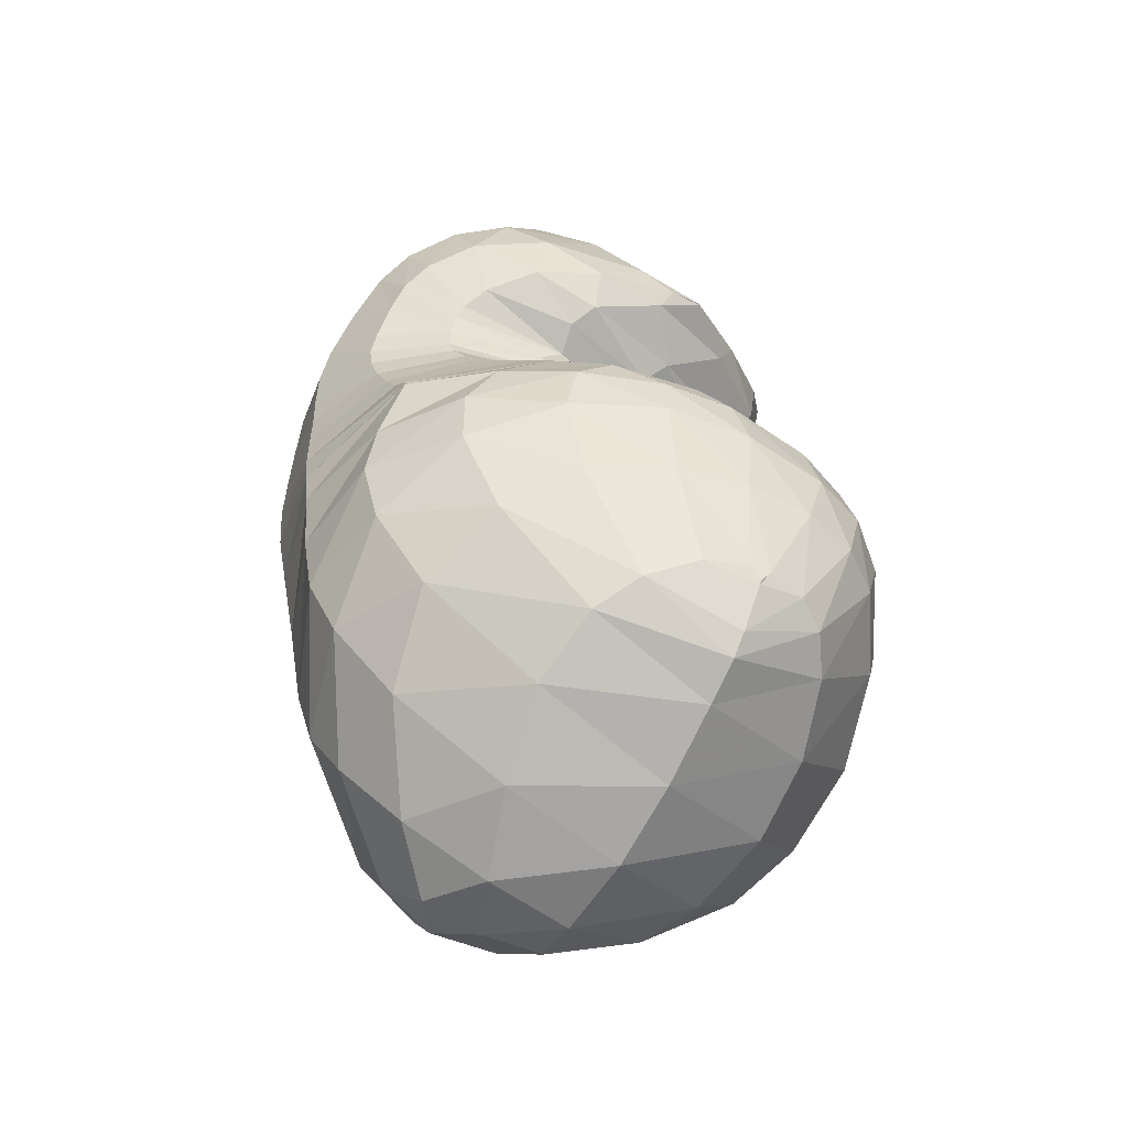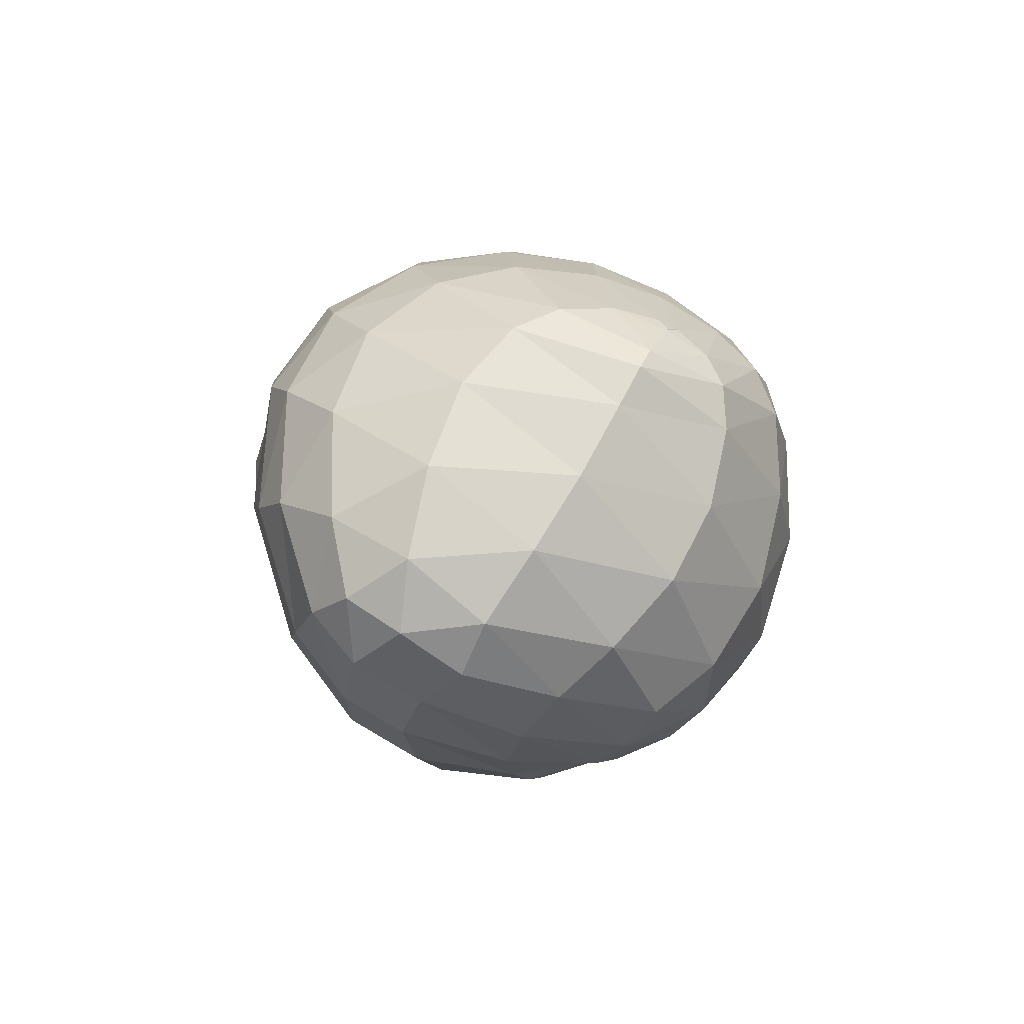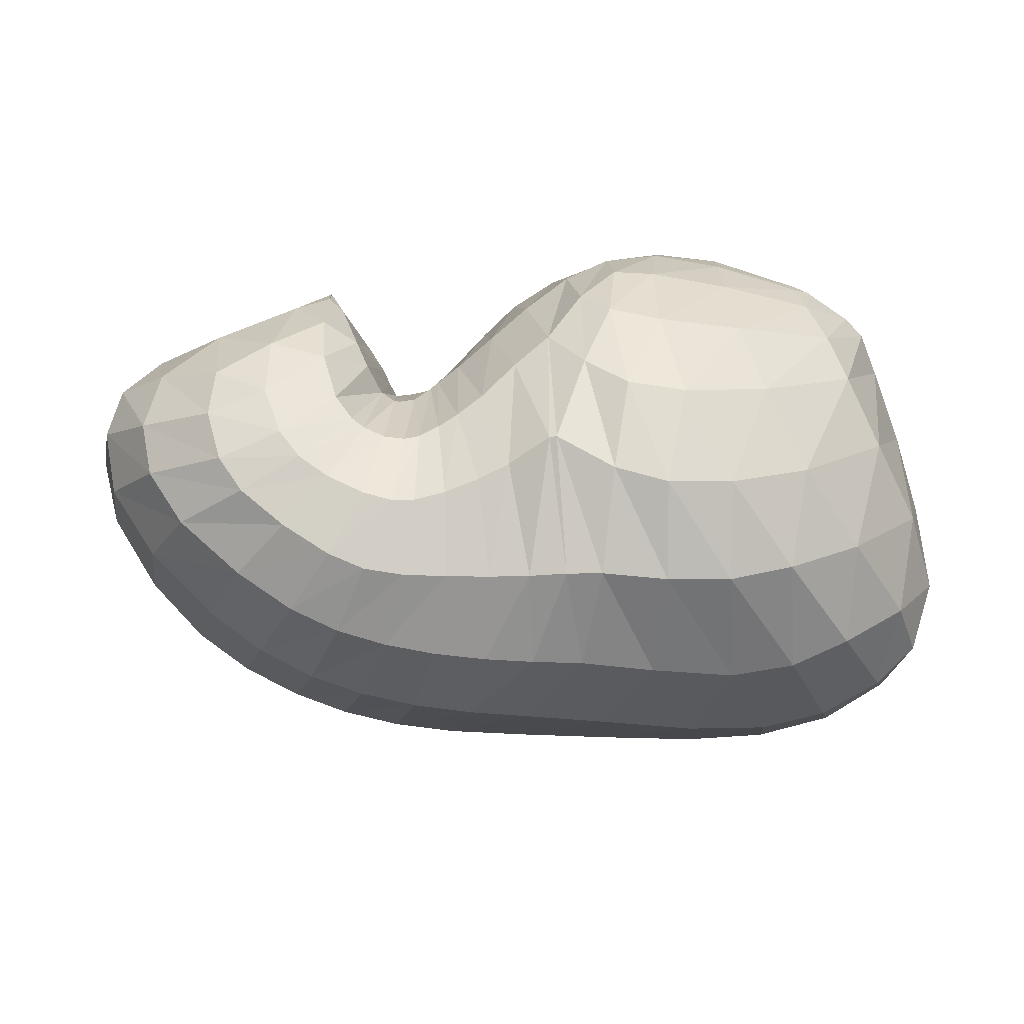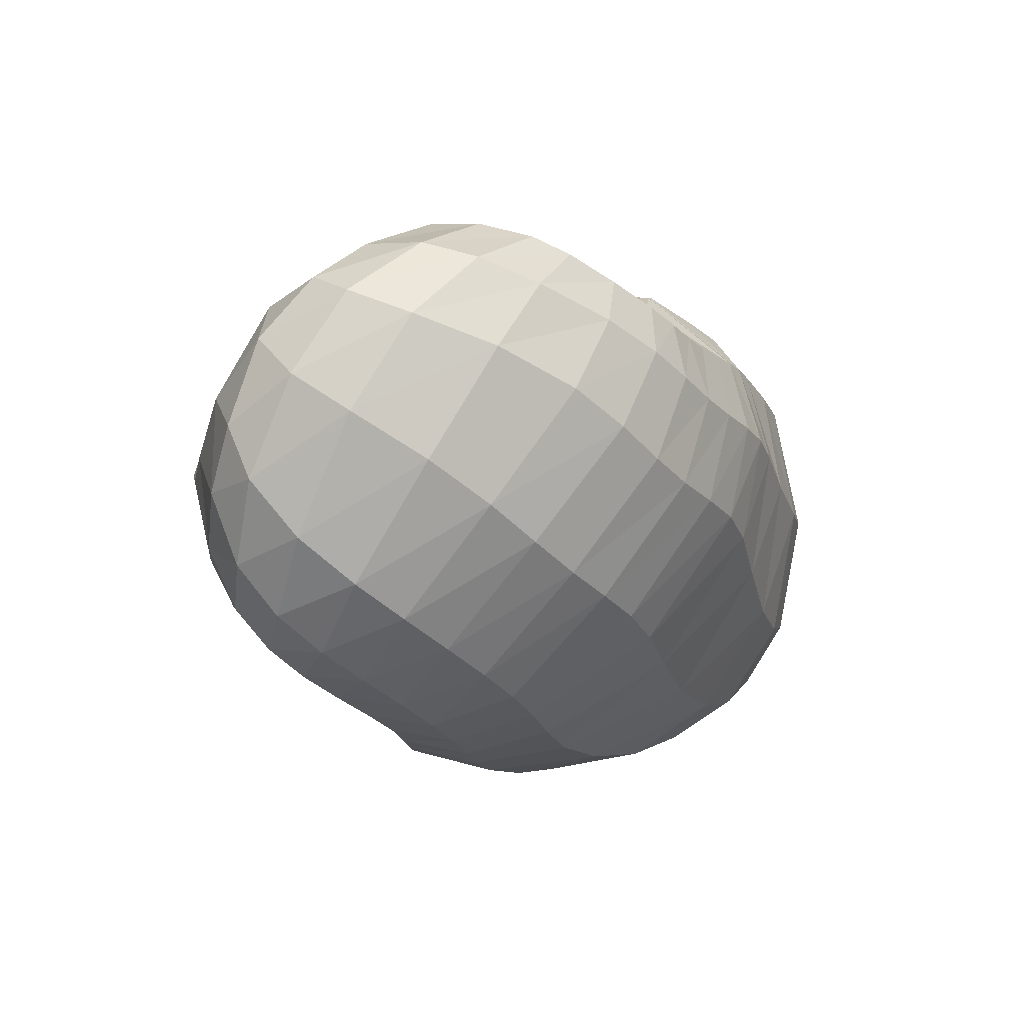
<metadata>
{"format":"obj","ext":"obj","renderer":"f3d","projection":"perspective","resolution":1024,"background":"white","views":[{"elev":35.1,"azim":-96.1,"up":"+Y"},{"elev":4.4,"azim":-92.5,"up":"+Y"},{"elev":43.2,"azim":179.4,"up":"+Y"},{"elev":-13.3,"azim":110.9,"up":"+Y"}]}
</metadata>
<code>
v 96.83 168.2 177.2
v 127.9 167.6 196.8
v 166.7 163 202.7
v 199.3 154.6 187.9
v 221.9 132.7 179.4
v 228.7 131.4 169.9
v 236.5 136.8 160.9
v 241.2 135 162.4
v 245.5 144.5 165.4
v 261.3 142.2 193.6
v 288.9 137.3 195.4
v 83.55 161.6 170.5
v 124.3 141.5 215.2
v 173.4 122.4 223.9
v 190.5 108.7 217.5
v 203.9 72.91 204.5
v 215.5 68.01 197.7
v 227.3 67.24 192
v 248.5 69.05 192.2
v 262.5 73.43 200.6
v 278.8 88.02 209.1
v 288.3 103.8 213.2
v 73 145.6 160.4
v 110 87.12 208.6
v 149.4 55.97 208.1
v 57.19 104.5 134.4
v 95.05 50.74 174.2
v 115.8 30.94 157.6
v 160.3 28.34 174.9
v 187.7 22.1 173.4
v 214.2 20.94 167
v 241.8 22.94 161.1
v 269.5 30.71 168.6
v 295.3 43.06 180.2
v 311.8 73.18 193.5
v 62.82 67.71 113.8
v 92.87 45.57 96.21
v 141.1 24.17 108.6
v 196.9 20.52 116.6
v 239 26.17 112.5
v 272.2 34.56 116.3
v 305 47.64 129.4
v 331.7 69.2 152.5
v 339.8 103.7 172.7
v 64.32 90.05 80.48
v 95.54 75.95 63.85
v 141 73.93 59.09
v 196.1 89.4 51.66
v 233.5 94.12 52.75
v 267.5 100.5 60.07
v 301 115.7 75.36
v 335.3 133.8 114.6
v 334.5 149.5 147.8
v 89.88 143.1 75.84
v 133 150 54.57
v 173.2 153.1 54.53
v 195.9 151.9 54.79
v 222.3 149.7 57.13
v 247.8 150.6 59.8
v 273.5 158.4 71.82
v 294.4 169.1 91.81
v 297.6 176.6 125.5
v 119.6 182.7 107.7
v 164.2 190.8 102.1
v 128.5 185.4 158.2
v 166 190.4 160.3
v 188.8 186.9 130
v 210.5 175.5 113.8
v 224.7 169.4 106
v 235.5 167.9 101.7
v 248.6 170.2 104.8
v 258.1 174.4 115.3
v 263.9 175.3 153.5
v 263.8 161.9 186.5
v 100.9 168 180.6
v 95.99 167.7 176.7
v 100.9 170.8 175
v 147.6 165.3 204.1
v 99.11 159.9 189.7
v 126.6 155.6 209.1
v 128.7 178.5 178.8
v 150.4 180.2 183.2
v 185.5 160.1 194.8
v 147.9 150.9 216
v 170.3 145.3 215.6
v 167.5 180.2 180.3
v 181.4 178.4 172.7
v 209.6 146 183.2
v 188.4 139.4 211.7
v 196.6 133.2 208.7
v 195.4 174.7 160.9
v 207.4 168.6 152.2
v 224.9 130.5 177
v 205.3 119.5 203.9
v 214 104.5 198.9
v 218.7 160.8 146.8
v 225.8 156.4 143.7
v 235.3 136.8 161.2
v 217.8 101.8 195.7
v 223.9 102.8 189.2
v 228.2 155.6 141.7
v 233.5 156.5 134.8
v 241 135 162.4
v 230.8 106 184.7
v 232.1 105.8 184.3
v 238.4 158.6 131.3
v 240.1 158.7 131.6
v 243.2 140.2 162.5
v 239.4 101.6 184.2
v 241.1 101.8 184.3
v 244.6 156.6 138.4
v 244.7 156.6 138.5
v 250.5 146.7 174.3
v 247.5 109.4 186.1
v 249.1 110.6 187.5
v 249.3 165 142.2
v 253 168.8 150.3
v 269.1 140.6 199.1
v 259.3 112.4 200
v 267.4 115.7 206.7
v 259 164.8 172.8
v 263.7 161.5 186.5
v 279.2 117.6 209.6
v 289.1 110.4 210.6
v 304.5 104.9 202.2
v 324.3 117.6 185.8
v 323.8 145.6 168.3
v 300.3 166.9 155.8
v 274.6 169.5 168.7
v 264.7 161.4 186.4
v 94.88 151 194
v 78.09 156.9 167.1
v 94.59 174.1 144.5
v 99.8 174.4 161.4
v 149.3 131.2 223.1
v 90.47 137.8 194.6
v 118.4 116.1 216
v 184.3 116.7 221.8
v 145.3 99.5 224
v 165.4 88.34 224.1
v 197.6 86.19 208.9
v 171.8 82.5 220.6
v 178.4 64.91 207.8
v 208.1 69.59 202
v 185.6 48.91 199
v 191.9 43.18 195.9
v 220.4 67.55 195
v 200.7 40.16 192.2
v 209.7 38.99 188.3
v 237.7 67.74 190.1
v 218.4 38.69 184.5
v 230.2 39.02 181
v 255.1 70.41 195.3
v 244 40.56 180.8
v 256.1 43.13 184
v 269.7 78.48 205.5
v 266 46.24 188.4
v 275.9 51.14 193.5
v 288.1 103.5 213.1
v 285.7 59.28 198.2
v 294.3 73.79 202.6
v 293.6 100.4 209.8
v 82.95 114.9 189
v 64.48 125.4 148.3
v 78.59 152.2 114.4
v 88.81 168.3 130
v 135.6 68.08 213.1
v 74.87 93.64 176.7
v 101.5 64.23 192.8
v 123.3 46.65 192.7
v 134.5 35.77 183.2
v 156 44.86 196.5
v 69.91 74.42 158.6
v 56.19 83.43 120.4
v 57.46 102.1 98.37
v 65.75 128.4 104.3
v 106.5 38.12 165.5
v 73.26 59.17 142.9
v 137.1 28 166.1
v 86.71 45.03 132.3
v 105.5 33.77 128.8
v 172 24.05 173.6
v 126.7 25.38 131.5
v 147.9 19.16 137.8
v 201.7 21.24 171.1
v 168.9 15.6 143.7
v 191.3 14.46 146.2
v 227.7 21.27 162.7
v 210.1 14.79 143.9
v 226.8 16.1 140.5
v 255.9 26.3 163.6
v 242.5 18.34 138.7
v 257.4 21.72 140
v 282.6 35.84 174.2
v 272.8 26.49 144.2
v 288.5 32.39 150.3
v 306.1 54.65 186.7
v 302.8 39.42 157.9
v 315.1 49.31 167.2
v 324.2 64.09 176.6
v 328.5 86.26 184
v 74.08 58.15 101.7
v 59.59 80.34 96.08
v 116.4 32.7 100.8
v 72.69 69.79 82.29
v 90.94 56.8 78.46
v 168.5 20.41 114.8
v 113 45.88 80.26
v 137.5 41.14 82.47
v 219.9 22.94 114.4
v 167.8 42.28 82.74
v 198.2 47.47 79.98
v 255.8 29.89 113.1
v 222.1 52.41 77.47
v 241.5 56.1 77.65
v 288.9 40.5 121.8
v 259.6 59.63 80.49
v 276.7 64.17 85.04
v 319.1 56.43 139.3
v 294 70.86 91.15
v 310 79.54 99.36
v 339.4 86.48 165.2
v 326.3 90.82 112.8
v 340.4 104 131.9
v 345 116 149.3
v 338.9 130.4 163.7
v 77.21 84.32 69.91
v 72.06 113 76.06
v 115.7 71.72 61.33
v 92.33 115.7 59.8
v 110.5 112.9 51.95
v 171 82.29 55.24
v 130.4 111.7 48.91
v 156.2 116 47.47
v 214.9 92.53 50.84
v 179.2 121.4 45.78
v 194.9 123.3 44.78
v 251 96.31 56.05
v 210 124 45.42
v 226.4 124.5 47.54
v 284.1 107.2 65.82
v 241.9 126.1 50.11
v 257.1 129.3 53.33
v 320.7 125.4 92.99
v 271.9 134 58.56
v 289 140.5 68.46
v 339.2 142.2 134.3
v 308 148.1 84.2
v 319 155 100.1
v 322.5 160.7 117.4
v 318.1 164.5 138.1
v 113.1 148.9 60.87
v 107.4 167.2 86.07
v 152.9 151.1 53.68
v 132.4 173.3 74.43
v 152.7 175.6 72.08
v 184.4 153 54.51
v 169.2 177.7 76.53
v 187.1 182.6 85.67
v 208.6 150.6 55.83
v 189.4 182 86
v 202.1 173.4 83.09
v 235.7 149.5 58.15
v 211.7 169.5 80.49
v 222.4 166.1 78.18
v 259.2 153.4 63.83
v 232 164.5 76.45
v 239.3 164.4 76.58
v 287 164.3 81.74
v 248.3 165.4 79.06
v 259.7 168.3 83.91
v 299 174 108.1
v 268.7 171.8 89.46
v 275 175.1 97.42
v 280.6 178.9 113.4
v 280.3 178.9 137.6
v 146.4 189 100.1
v 126.1 188 132.4
v 152.7 193.9 130.2
v 168.8 194.5 134.8
v 177.6 191 112.7
v 153.2 190.2 159.3
v 177.7 190.9 146.4
v 199.8 181.2 122.8
v 218.5 171.8 109
v 230.8 168.1 102.8
v 242.2 168.5 102.3
v 252.7 171.7 107.8
v 262.6 177.5 132.2
v 263.8 166.8 177.3
g foo
f 75 1 76
f 76 12 79
f 79 2 75
f 75 76 79
f 12 131 79
f 13 80 131
f 2 79 80
f 80 79 131
f 78 2 80
f 80 13 84
f 84 3 78
f 78 80 84
f 13 135 84
f 14 85 135
f 3 84 85
f 85 84 135
f 83 3 85
f 85 14 89
f 89 4 83
f 83 85 89
f 14 138 89
f 15 90 138
f 4 89 90
f 90 89 138
f 88 4 90
f 90 15 94
f 94 5 88
f 88 90 94
f 15 141 94
f 16 95 141
f 5 94 95
f 95 94 141
f 93 5 95
f 95 16 99
f 99 6 93
f 93 95 99
f 16 144 99
f 17 100 144
f 6 99 100
f 100 99 144
f 98 6 100
f 100 17 104
f 104 7 98
f 98 100 104
f 17 147 104
f 18 105 147
f 7 104 105
f 105 104 147
f 103 7 105
f 105 18 109
f 109 8 103
f 103 105 109
f 18 150 109
f 19 110 150
f 8 109 110
f 110 109 150
f 108 8 110
f 110 19 114
f 114 9 108
f 108 110 114
f 19 153 114
f 20 115 153
f 9 114 115
f 115 114 153
f 113 9 115
f 115 20 119
f 119 10 113
f 113 115 119
f 20 156 119
f 21 120 156
f 10 119 120
f 120 119 156
f 118 10 120
f 120 21 123
f 123 11 118
f 118 120 123
f 21 159 123
f 22 124 159
f 11 123 124
f 124 123 159
f 131 12 132
f 132 23 136
f 136 13 131
f 131 132 136
f 23 163 136
f 24 137 163
f 13 136 137
f 137 136 163
f 135 13 137
f 137 24 139
f 139 14 135
f 135 137 139
f 24 167 139
f 25 140 167
f 14 139 140
f 140 139 167
f 138 14 140
f 140 25 142
f 142 15 138
f 138 140 142
f 15 142 143
f 25 172 142
f 29 143 172
f 143 142 172
f 25 171 172
f 28 179 171
f 29 172 179
f 172 171 179
f 141 15 143
f 143 29 145
f 145 16 141
f 141 143 145
f 29 182 145
f 30 146 182
f 16 145 146
f 146 145 182
f 144 16 146
f 146 30 148
f 148 17 144
f 144 146 148
f 30 185 148
f 31 149 185
f 17 148 149
f 149 148 185
f 147 17 149
f 149 31 151
f 151 18 147
f 147 149 151
f 31 188 151
f 32 152 188
f 18 151 152
f 152 151 188
f 150 18 152
f 152 32 154
f 154 19 150
f 150 152 154
f 32 191 154
f 33 155 191
f 19 154 155
f 155 154 191
f 153 19 155
f 155 33 157
f 157 20 153
f 153 155 157
f 33 194 157
f 34 158 194
f 20 157 158
f 158 157 194
f 156 20 158
f 158 34 160
f 160 21 156
f 156 158 160
f 34 197 160
f 35 161 197
f 21 160 161
f 161 160 197
f 159 21 161
f 161 35 162
f 162 22 159
f 159 161 162
f 35 125 162
f 11 124 125
f 22 162 124
f 125 124 162
f 163 23 164
f 164 26 168
f 168 24 163
f 163 164 168
f 26 173 168
f 27 169 173
f 24 168 169
f 169 168 173
f 167 24 169
f 169 27 170
f 170 25 167
f 167 169 170
f 27 177 170
f 28 171 177
f 25 170 171
f 171 170 177
f 173 26 174
f 174 36 178
f 178 27 173
f 173 174 178
f 177 27 178
f 178 36 180
f 180 28 177
f 177 178 180
f 36 202 180
f 37 181 202
f 28 180 181
f 181 180 202
f 179 28 181
f 181 37 183
f 183 29 179
f 179 181 183
f 37 204 183
f 38 184 204
f 29 183 184
f 184 183 204
f 182 29 184
f 184 38 186
f 186 30 182
f 182 184 186
f 38 207 186
f 39 187 207
f 30 186 187
f 187 186 207
f 185 30 187
f 187 39 189
f 189 31 185
f 185 187 189
f 39 210 189
f 40 190 210
f 31 189 190
f 190 189 210
f 188 31 190
f 190 40 192
f 192 32 188
f 188 190 192
f 40 213 192
f 41 193 213
f 32 192 193
f 193 192 213
f 191 32 193
f 193 41 195
f 195 33 191
f 191 193 195
f 41 216 195
f 42 196 216
f 33 195 196
f 196 195 216
f 194 33 196
f 196 42 198
f 198 34 194
f 194 196 198
f 42 219 198
f 43 199 219
f 34 198 199
f 199 198 219
f 197 34 199
f 199 43 200
f 200 35 197
f 197 199 200
f 43 222 200
f 44 201 222
f 35 200 201
f 201 200 222
f 35 201 125
f 44 126 201
f 11 125 126
f 126 125 201
f 174 26 175
f 175 45 203
f 203 36 174
f 174 175 203
f 202 36 203
f 203 45 205
f 205 37 202
f 202 203 205
f 45 227 205
f 46 206 227
f 37 205 206
f 206 205 227
f 204 37 206
f 206 46 208
f 208 38 204
f 204 206 208
f 46 229 208
f 47 209 229
f 38 208 209
f 209 208 229
f 207 38 209
f 209 47 211
f 211 39 207
f 207 209 211
f 47 232 211
f 48 212 232
f 39 211 212
f 212 211 232
f 210 39 212
f 212 48 214
f 214 40 210
f 210 212 214
f 48 235 214
f 49 215 235
f 40 214 215
f 215 214 235
f 213 40 215
f 215 49 217
f 217 41 213
f 213 215 217
f 49 238 217
f 50 218 238
f 41 217 218
f 218 217 238
f 216 41 218
f 218 50 220
f 220 42 216
f 216 218 220
f 50 241 220
f 51 221 241
f 42 220 221
f 221 220 241
f 219 42 221
f 221 51 223
f 223 43 219
f 219 221 223
f 51 244 223
f 52 224 244
f 43 223 224
f 224 223 244
f 222 43 224
f 224 52 225
f 225 44 222
f 222 224 225
f 52 247 225
f 53 226 247
f 44 225 226
f 226 225 247
f 44 226 126
f 53 127 226
f 11 126 127
f 127 126 226
f 175 26 176
f 176 54 228
f 228 45 175
f 175 176 228
f 227 45 228
f 228 54 230
f 230 46 227
f 227 228 230
f 54 252 230
f 55 231 252
f 46 230 231
f 231 230 252
f 229 46 231
f 231 55 233
f 233 47 229
f 229 231 233
f 55 254 233
f 56 234 254
f 47 233 234
f 234 233 254
f 232 47 234
f 234 56 236
f 236 48 232
f 232 234 236
f 56 257 236
f 57 237 257
f 48 236 237
f 237 236 257
f 235 48 237
f 237 57 239
f 239 49 235
f 235 237 239
f 57 260 239
f 58 240 260
f 49 239 240
f 240 239 260
f 238 49 240
f 240 58 242
f 242 50 238
f 238 240 242
f 58 263 242
f 59 243 263
f 50 242 243
f 243 242 263
f 241 50 243
f 243 59 245
f 245 51 241
f 241 243 245
f 59 266 245
f 60 246 266
f 51 245 246
f 246 245 266
f 244 51 246
f 246 60 248
f 248 52 244
f 244 246 248
f 60 269 248
f 61 249 269
f 52 248 249
f 249 248 269
f 247 52 249
f 249 61 250
f 250 53 247
f 247 249 250
f 61 272 250
f 62 251 272
f 53 250 251
f 251 250 272
f 53 251 127
f 62 128 251
f 11 127 128
f 128 127 251
f 176 26 164
f 164 23 165
f 165 54 176
f 164 165 176
f 165 23 166
f 166 63 253
f 253 54 165
f 165 166 253
f 252 54 253
f 253 63 255
f 255 55 252
f 252 253 255
f 63 277 255
f 64 256 277
f 55 255 256
f 256 255 277
f 254 55 256
f 256 64 258
f 258 56 254
f 254 256 258
f 56 258 259
f 64 281 258
f 67 259 281
f 259 258 281
f 64 280 281
f 66 283 280
f 67 281 283
f 281 280 283
f 257 56 259
f 259 67 261
f 261 57 257
f 257 259 261
f 67 284 261
f 68 262 284
f 57 261 262
f 262 261 284
f 260 57 262
f 262 68 264
f 264 58 260
f 260 262 264
f 68 285 264
f 69 265 285
f 58 264 265
f 265 264 285
f 263 58 265
f 265 69 267
f 267 59 263
f 263 265 267
f 69 286 267
f 70 268 286
f 59 267 268
f 268 267 286
f 266 59 268
f 268 70 270
f 270 60 266
f 266 268 270
f 70 287 270
f 71 271 287
f 60 270 271
f 271 270 287
f 269 60 271
f 271 71 273
f 273 61 269
f 269 271 273
f 71 288 273
f 72 274 288
f 61 273 274
f 274 273 288
f 272 61 274
f 274 72 275
f 275 62 272
f 272 274 275
f 72 289 275
f 73 276 289
f 62 275 276
f 276 275 289
f 62 276 128
f 73 129 276
f 11 128 129
f 129 128 276
f 73 290 129
f 74 130 290
f 11 129 130
f 130 129 290
f 166 23 132
f 132 12 133
f 133 63 166
f 132 133 166
f 133 12 134
f 134 65 278
f 278 63 133
f 133 134 278
f 277 63 278
f 278 65 279
f 279 64 277
f 277 278 279
f 65 282 279
f 66 280 282
f 64 279 280
f 280 279 282
f 134 12 76
f 76 1 77
f 77 65 134
f 76 77 134
f 1 75 77
f 2 81 75
f 65 77 81
f 77 75 81
f 282 65 81
f 81 2 82
f 82 66 282
f 81 82 282
f 2 78 82
f 3 86 78
f 66 82 86
f 82 78 86
f 283 66 86
f 86 3 87
f 87 67 283
f 86 87 283
f 3 83 87
f 4 91 83
f 67 87 91
f 87 83 91
f 284 67 91
f 91 4 92
f 92 68 284
f 91 92 284
f 4 88 92
f 5 96 88
f 68 92 96
f 92 88 96
f 285 68 96
f 96 5 97
f 97 69 285
f 96 97 285
f 5 93 97
f 6 101 93
f 69 97 101
f 97 93 101
f 286 69 101
f 101 6 102
f 102 70 286
f 101 102 286
f 6 98 102
f 7 106 98
f 70 102 106
f 102 98 106
f 287 70 106
f 106 7 107
f 107 71 287
f 106 107 287
f 7 103 107
f 8 111 103
f 71 107 111
f 107 103 111
f 288 71 111
f 111 8 112
f 112 72 288
f 111 112 288
f 8 108 112
f 9 116 108
f 72 112 116
f 112 108 116
f 289 72 116
f 116 9 117
f 117 73 289
f 116 117 289
f 9 113 117
f 10 121 113
f 73 117 121
f 117 113 121
f 290 73 121
f 121 10 122
f 122 74 290
f 121 122 290
f 10 118 122
f 11 130 118
f 74 122 130
f 122 118 130
g

</code>
